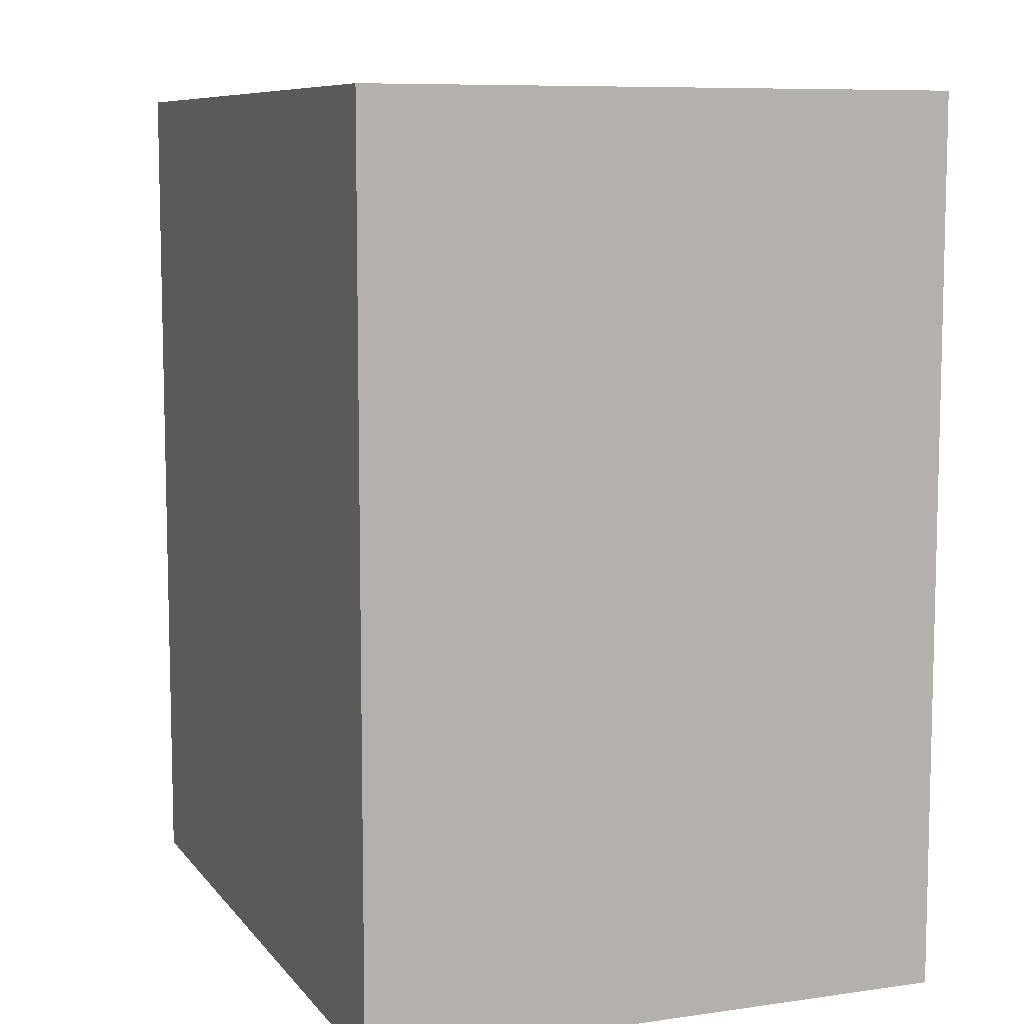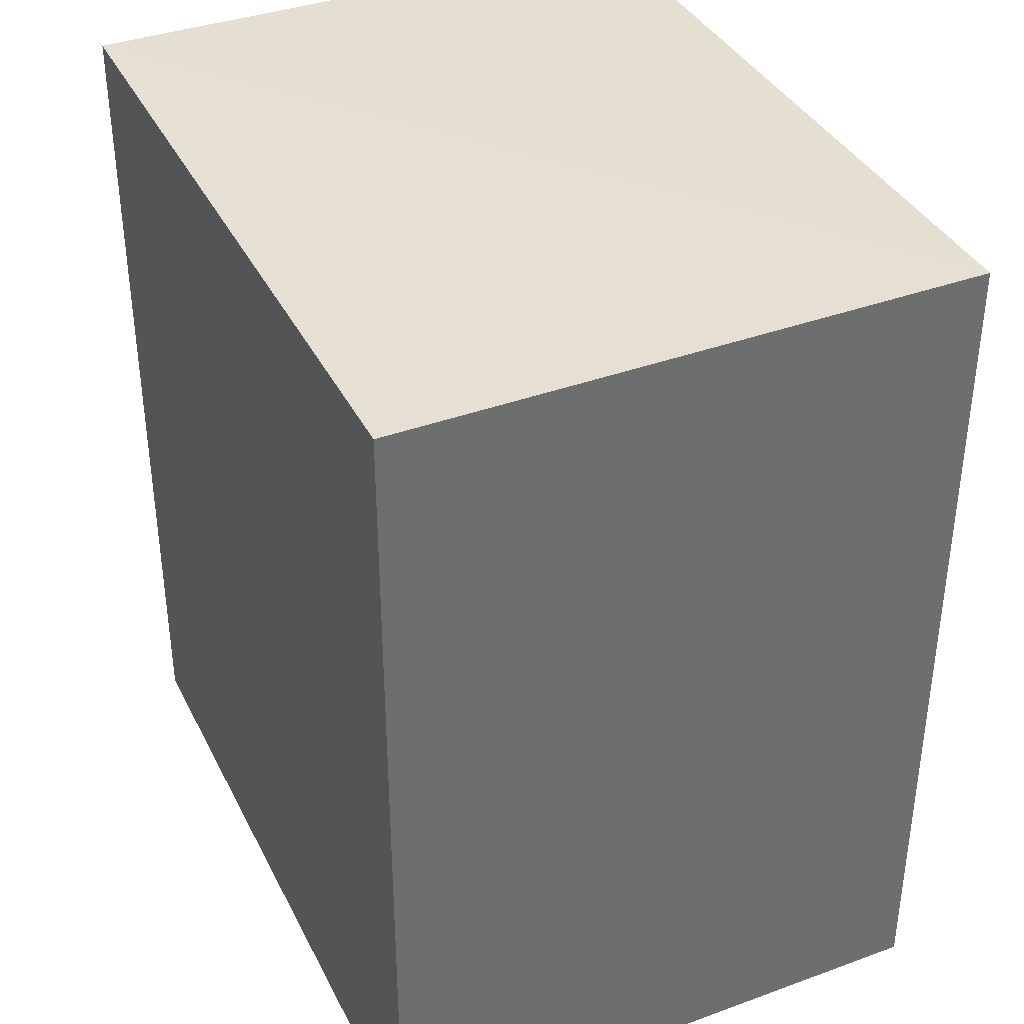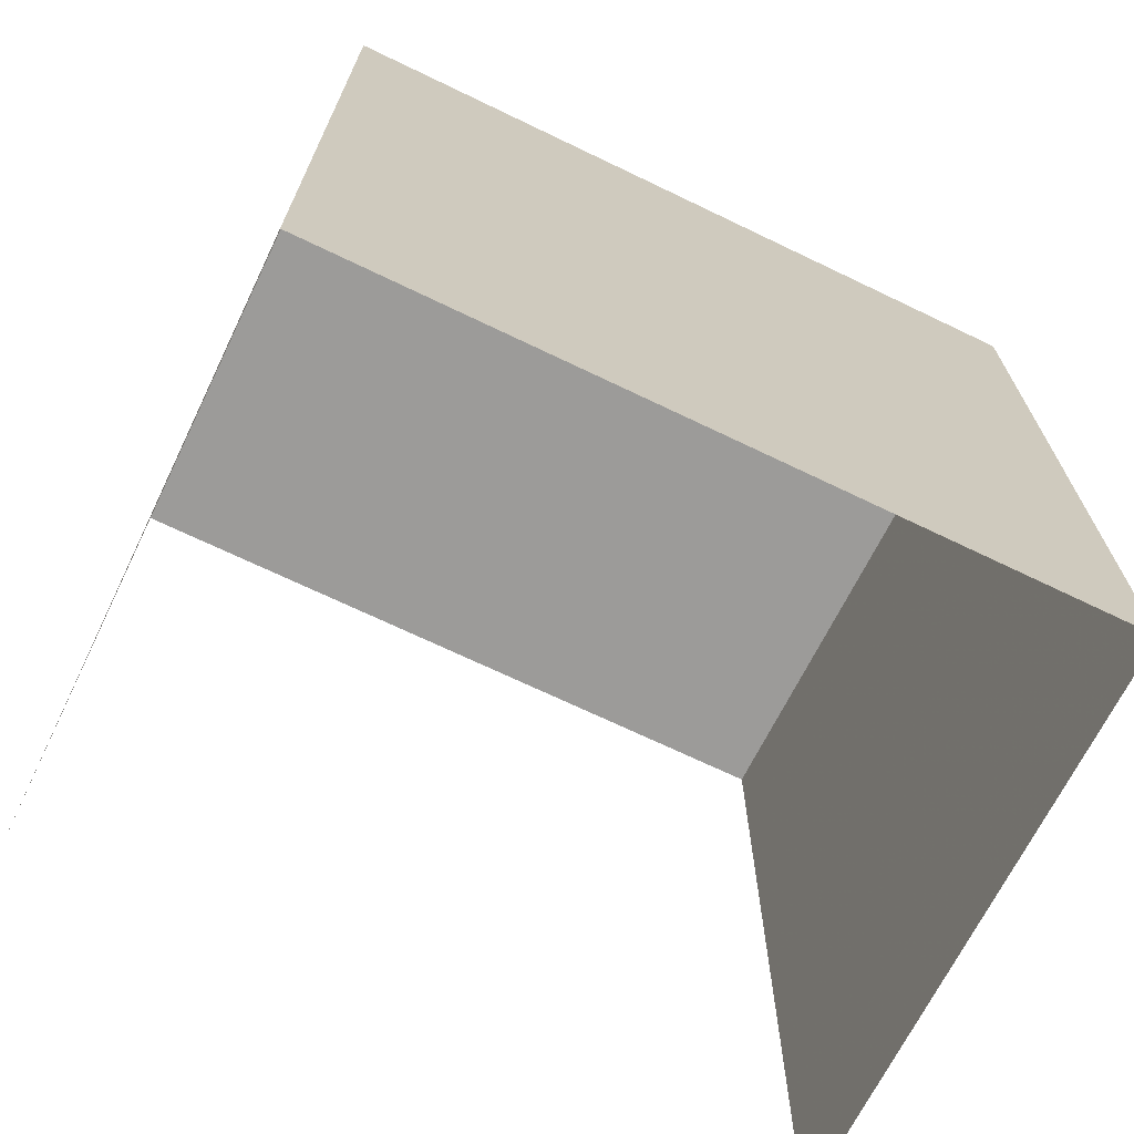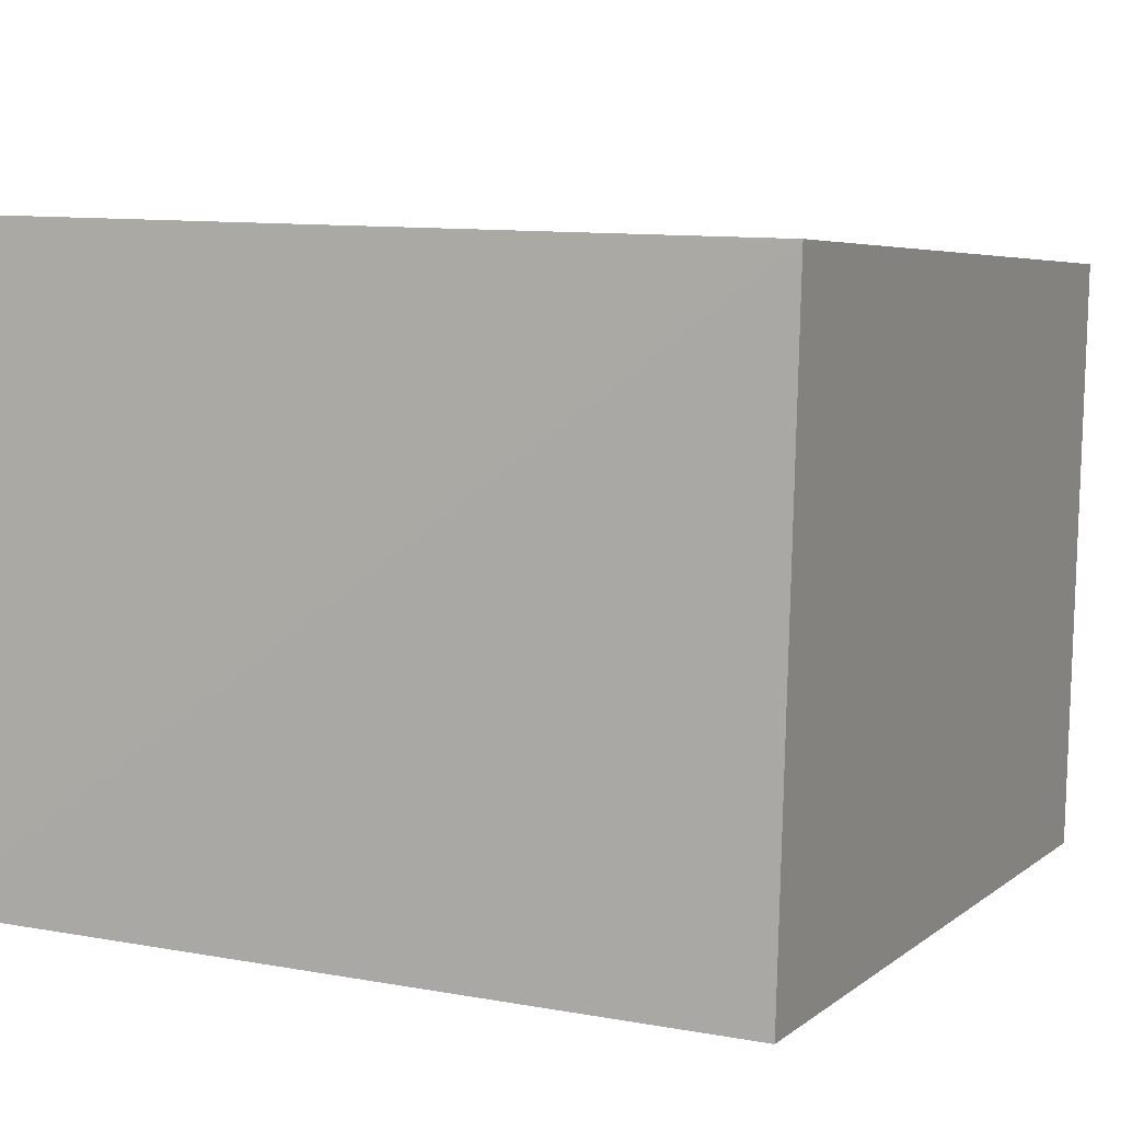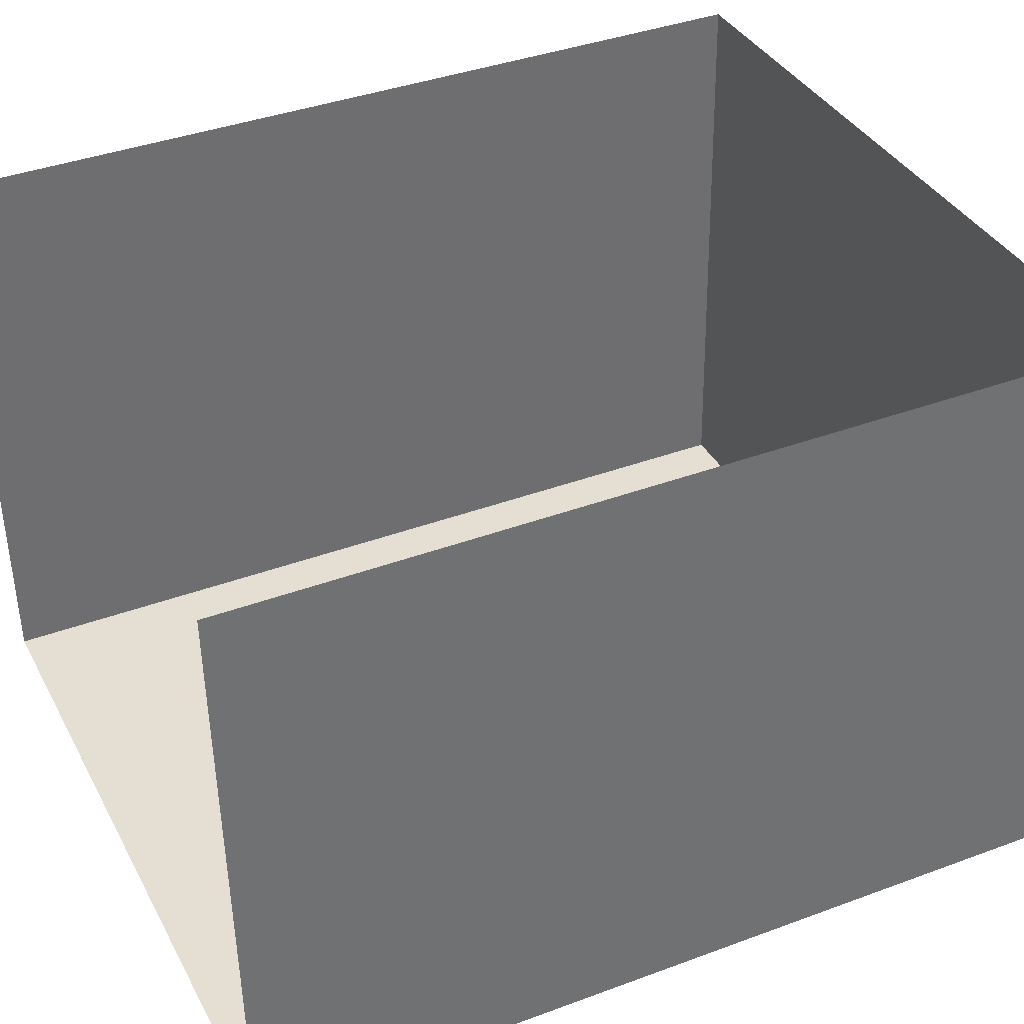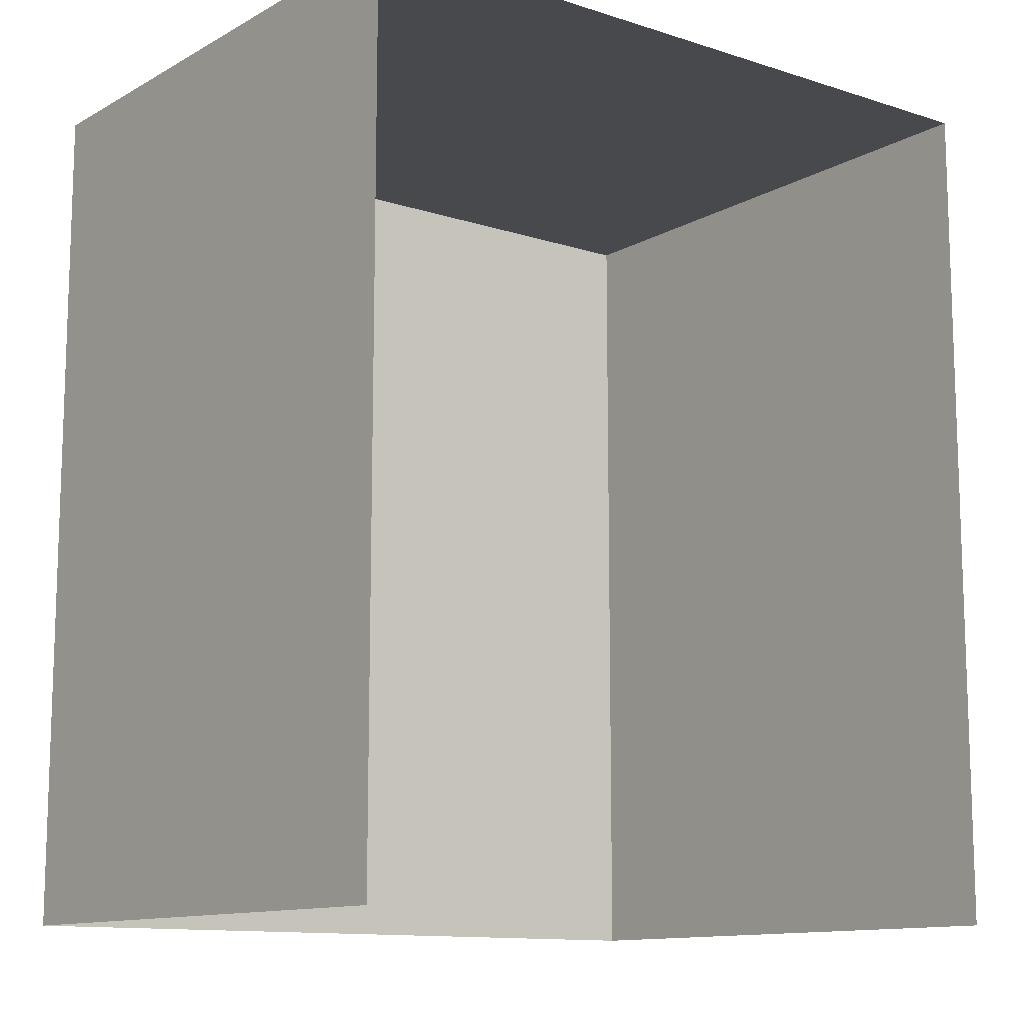
<metadata>
{"format":"obj","ext":"obj","renderer":"f3d","projection":"perspective","resolution":1024,"background":"white","views":[{"elev":8.4,"azim":66.5,"up":"+Z"},{"elev":37.6,"azim":63.0,"up":"+Z"},{"elev":-69.8,"azim":-28.4,"up":"+Z"},{"elev":4.8,"azim":24.2,"up":"+Y"},{"elev":39.2,"azim":-114.9,"up":"+Y"},{"elev":-12.0,"azim":140.0,"up":"+Z"}]}
</metadata>
<code>
v -3.739e+05 -1.046e+05 23.37
v -3.739e+05 -1.046e+05 23.37
v -3.739e+05 -1.046e+05 23.37
v -3.739e+05 -1.046e+05 23.37
v -3.739e+05 -1.046e+05 27.57
v -3.739e+05 -1.046e+05 27.57
v -3.739e+05 -1.046e+05 27.57
v -3.739e+05 -1.046e+05 27.57
f 1 2 3
f 4 1 3
f 5 1 4
f 6 5 4
f 5 6 7
f 8 5 7
f 8 2 1
f 5 8 1
f 6 4 3
f 7 6 3
f 8 3 2
f 8 7 3

</code>
